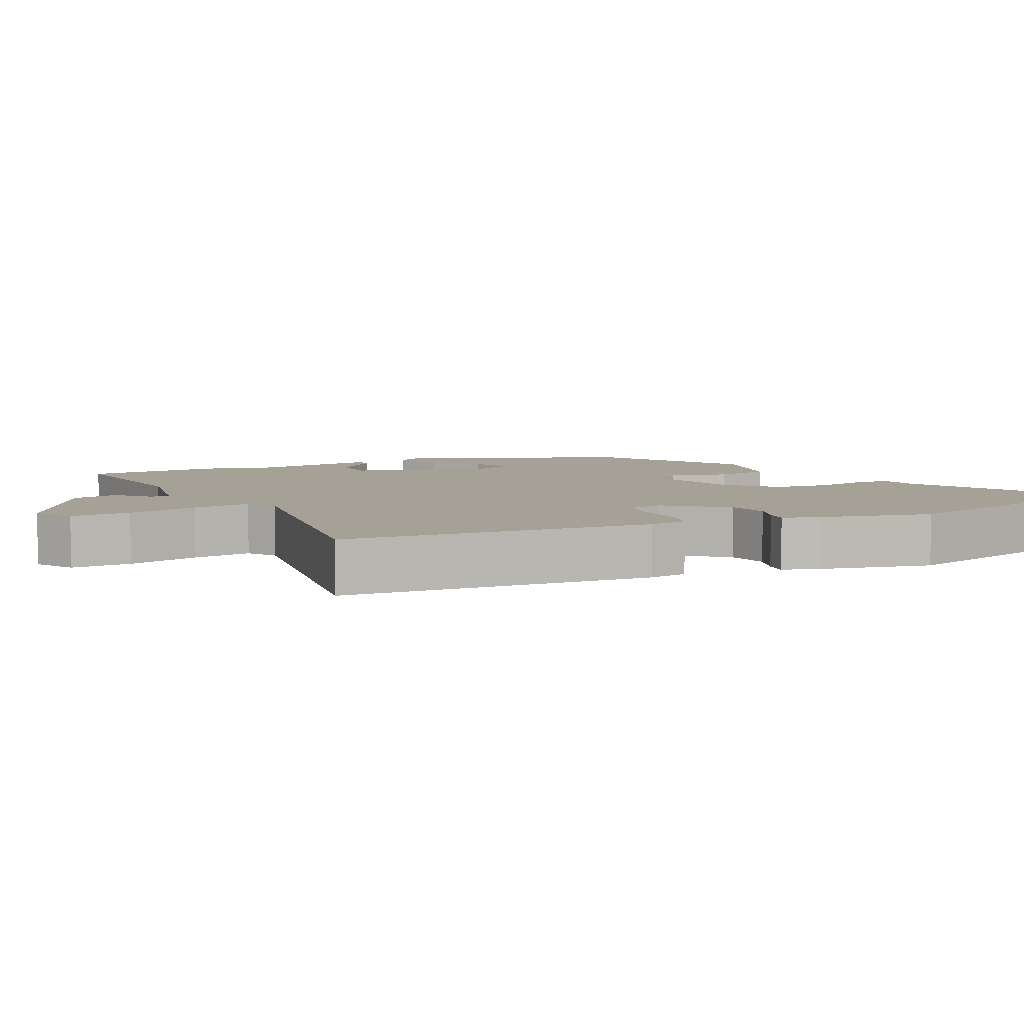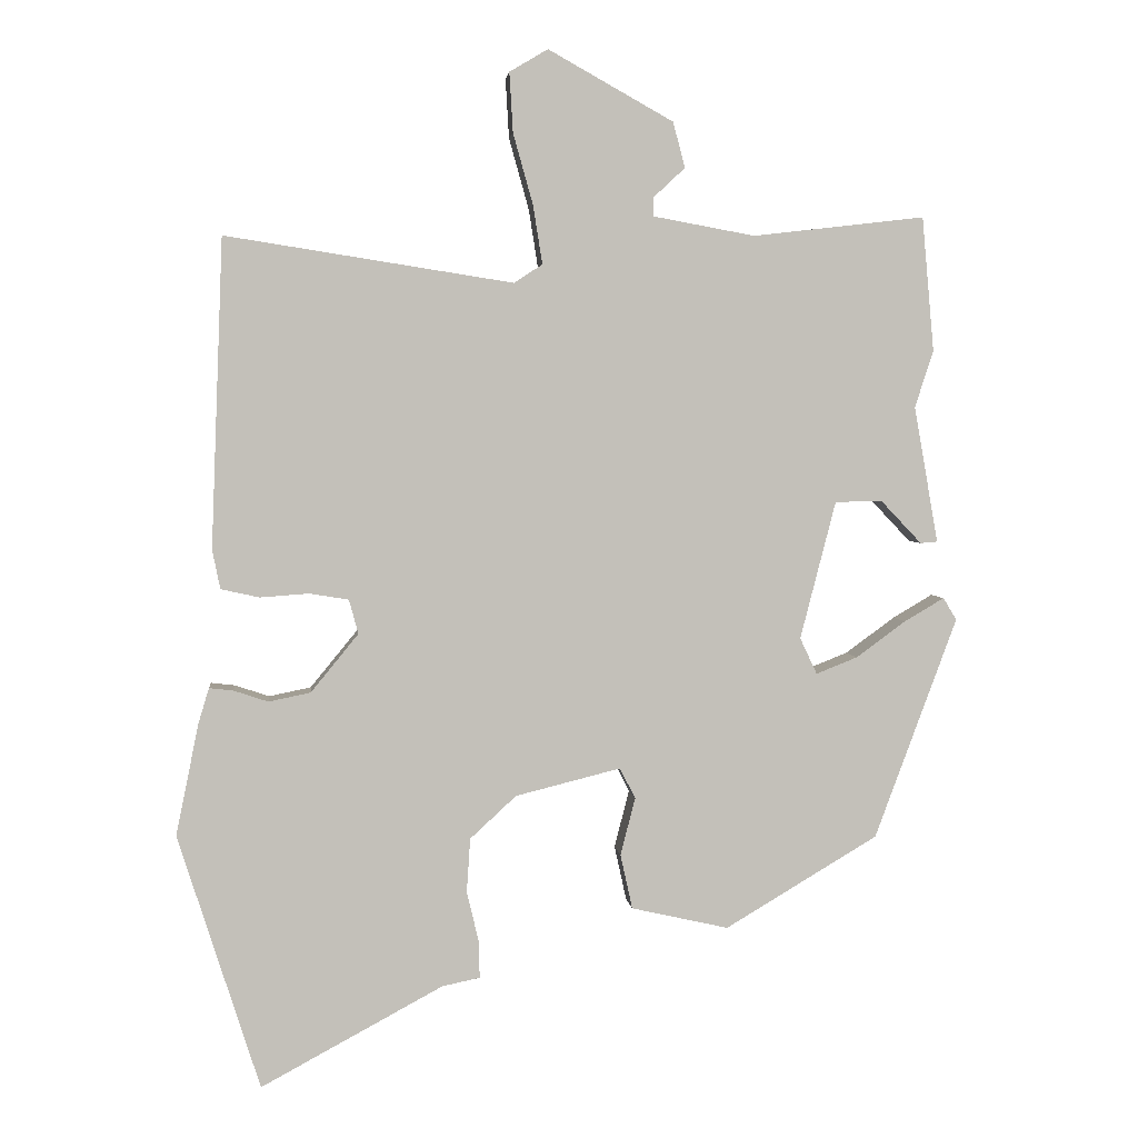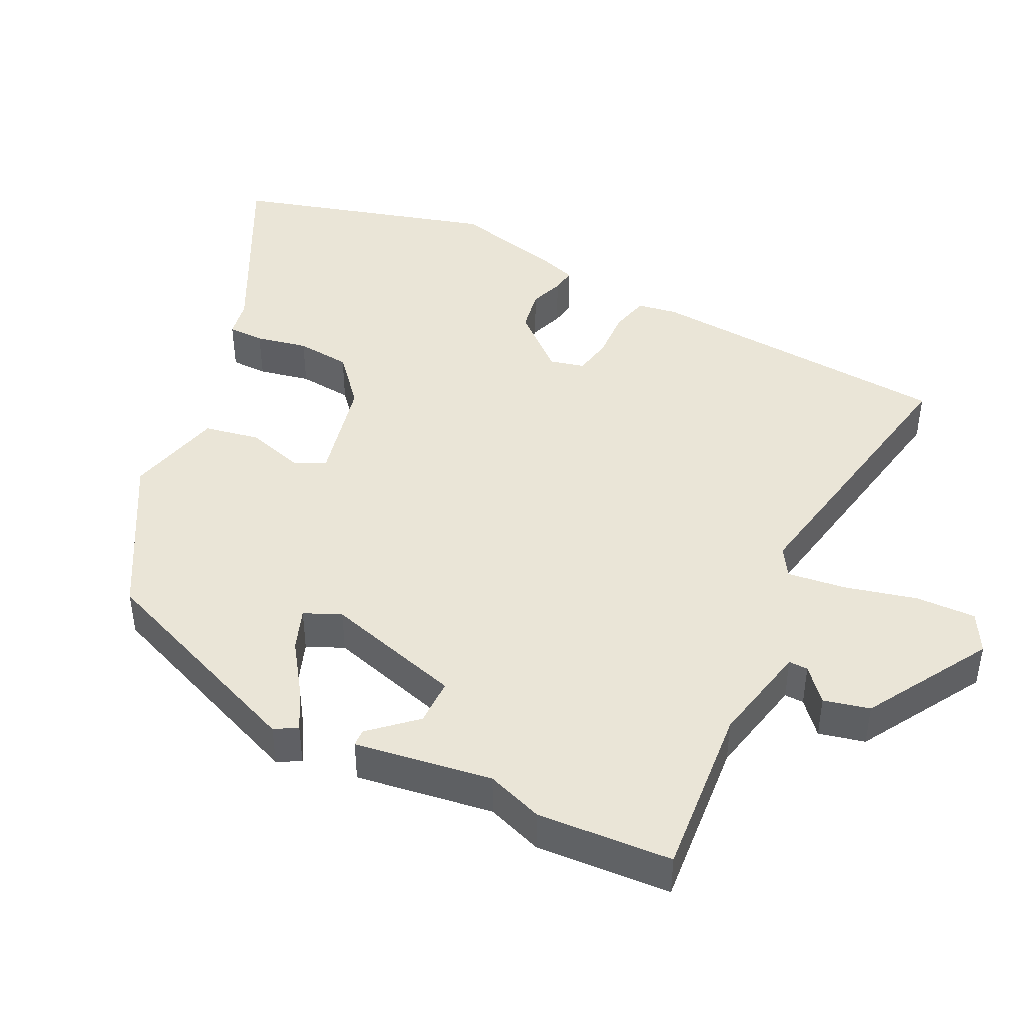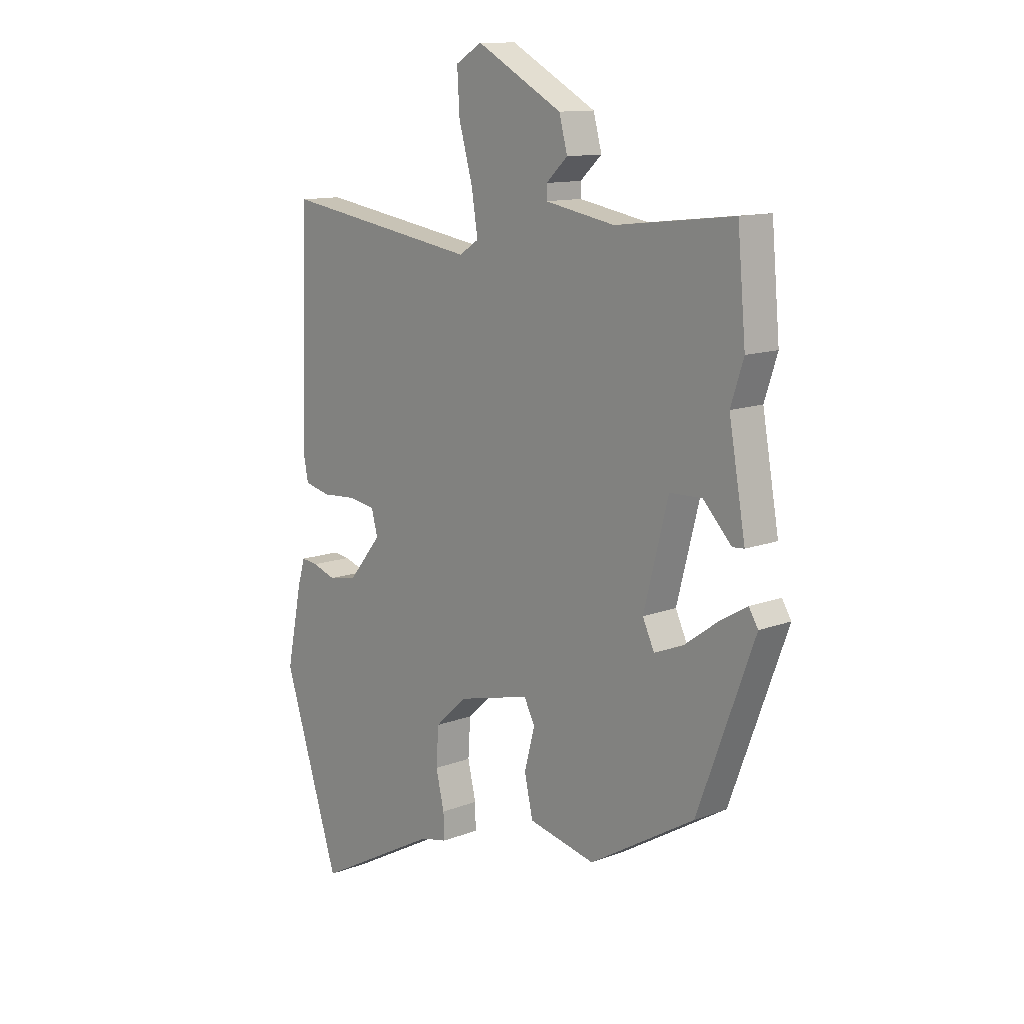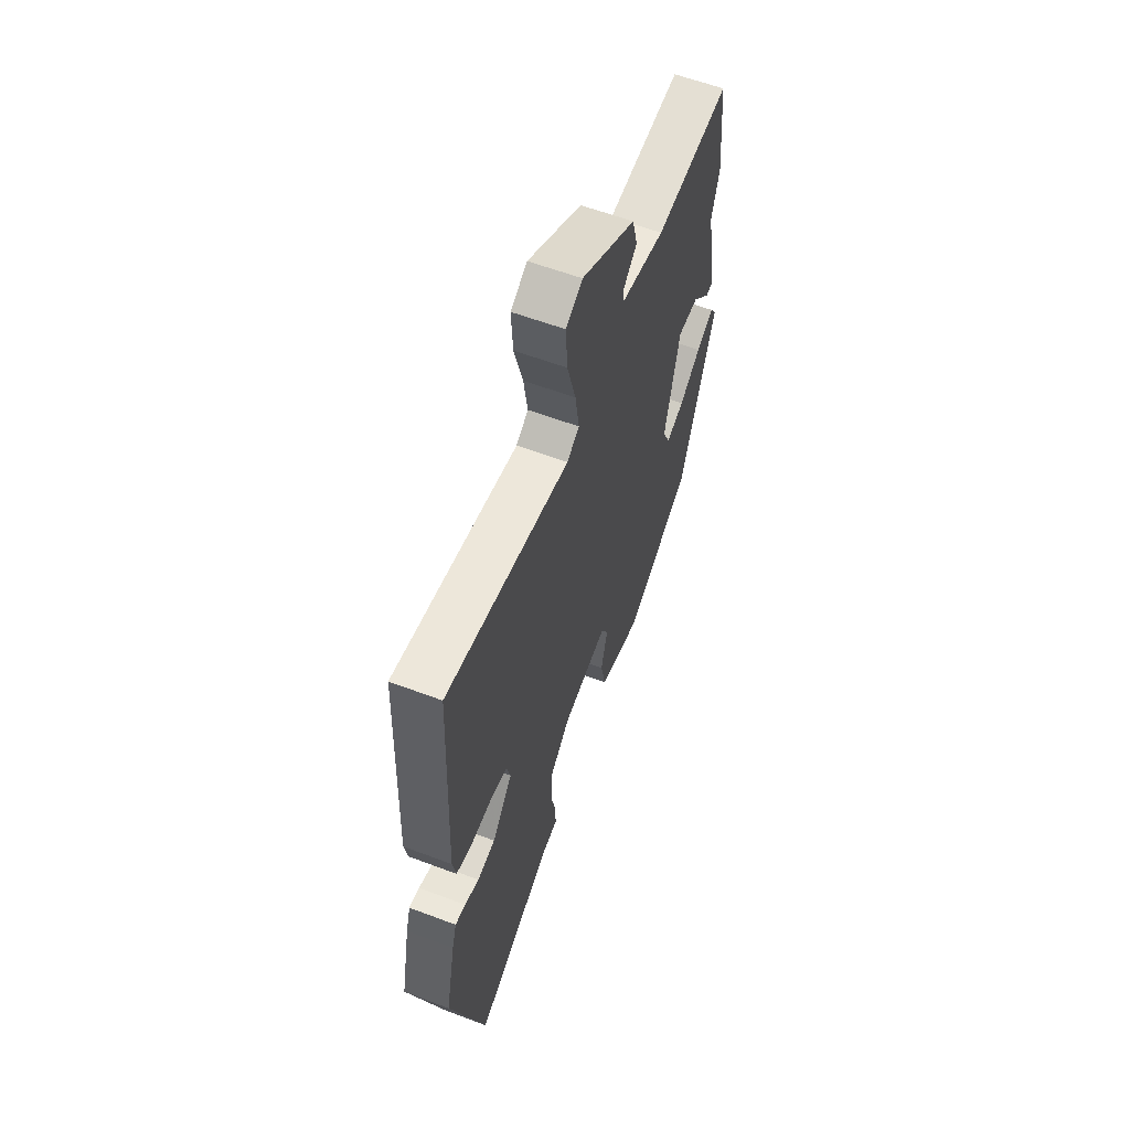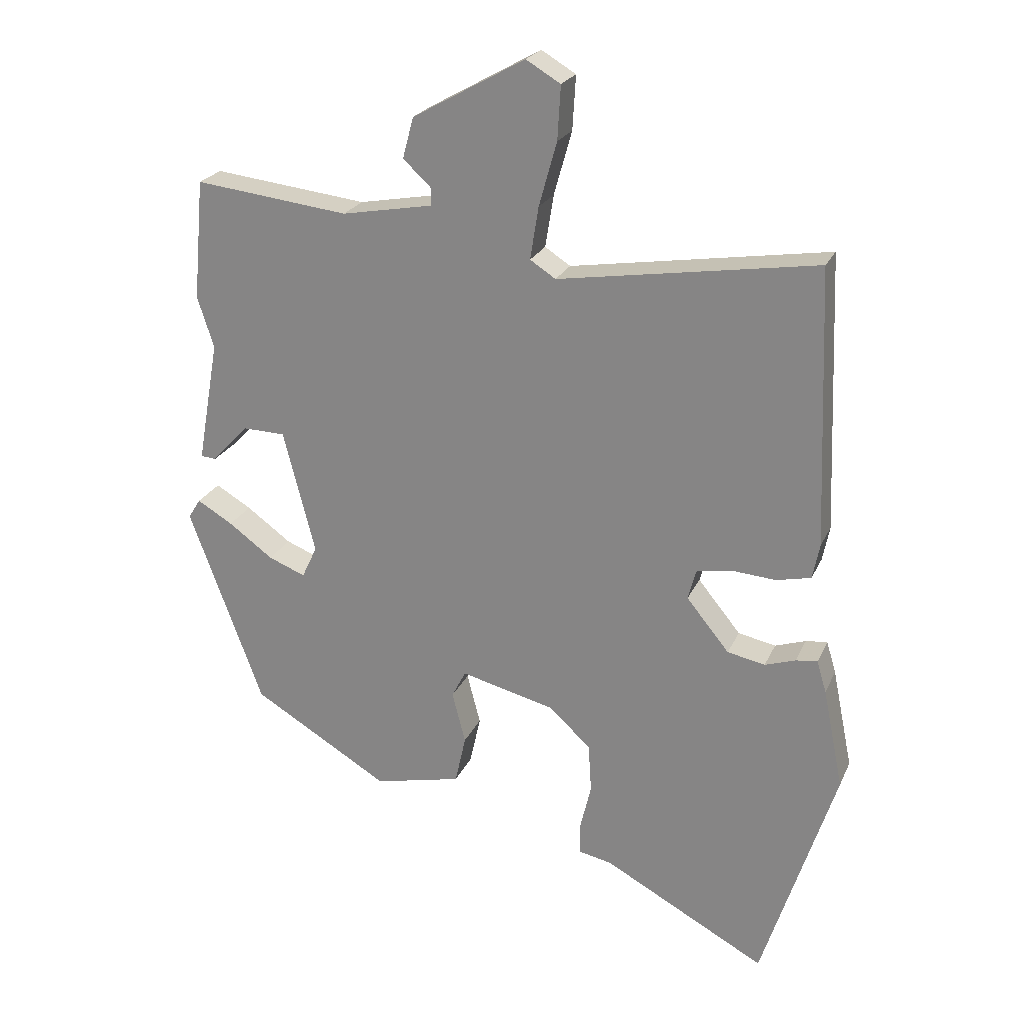
<metadata>
{"format":"obj","ext":"obj","renderer":"f3d","projection":"perspective","resolution":1024,"background":"white","views":[{"elev":6.2,"azim":65.1,"up":"+Y"},{"elev":3.4,"azim":174.1,"up":"+Z"},{"elev":44.3,"azim":-62.2,"up":"+Y"},{"elev":12.3,"azim":-131.9,"up":"+Z"},{"elev":59.1,"azim":111.3,"up":"+Z"},{"elev":23.3,"azim":19.6,"up":"+Z"}]}
</metadata>
<code>
v -0.433 0.07 -0.328
v -0.549 0.07 -0.016
v -0.53 0.07 0.015
v -0.474 0.07 -0.018
v -0.404 0.07 -0.069
v -0.346 0.07 -0.092
v -0.322 0.07 -0.041
v -0.372 0.07 0.153
v -0.438 0.07 0.155
v -0.496 0.07 0.094
v -0.52 0.07 0.096
v -0.486 0.07 0.288
v -0.512 0.07 0.368
v -0.495 0.07 0.557
v -0.253 0.07 0.529
v -0.11 0.07 0.555
v -0.11 0.07 0.582
v -0.154 0.07 0.623
v -0.137 0.07 0.687
v 0.039 0.07 0.785
v 0.093 0.07 0.753
v 0.088 0.07 0.669
v 0.06 0.07 0.569
v 0.047 0.07 0.487
v 0.087 0.07 0.461
v 0.491 0.07 0.524
v 0.508 0.07 0.09
v 0.497 0.07 0.035
v 0.443 0.07 0.023
v 0.374 0.07 0.028
v 0.319 0.07 0.019
v 0.306 0.07 -0.029
v 0.373 0.07 -0.111
v 0.432 0.07 -0.123
v 0.48 0.07 -0.107
v 0.514 0.07 -0.103
v 0.529 0.07 -0.153
v 0.561 0.07 -0.31
v 0.446 0.07 -0.669
v 0.19 0.07 -0.531
v 0.137 0.07 -0.52
v 0.138 0.07 -0.469
v 0.155 0.07 -0.397
v 0.15 0.07 -0.321
v 0.085 0.07 -0.261
v -0.063 0.07 -0.224
v -0.085 0.07 -0.267
v -0.064 0.07 -0.348
v -0.081 0.07 -0.425
v -0.218 0.07 -0.456
v -0.433 0 -0.328
v -0.549 0 -0.016
v -0.53 0 0.015
v -0.474 0 -0.018
v -0.404 0 -0.069
v -0.346 0 -0.092
v -0.322 0 -0.041
v -0.372 0 0.153
v -0.438 0 0.155
v -0.496 0 0.094
v -0.52 0 0.096
v -0.486 0 0.288
v -0.512 0 0.368
v -0.495 0 0.557
v -0.253 0 0.529
v -0.11 0 0.555
v -0.11 0 0.582
v -0.154 0 0.623
v -0.137 0 0.687
v 0.039 0 0.785
v 0.093 0 0.753
v 0.088 0 0.669
v 0.06 0 0.569
v 0.047 0 0.487
v 0.087 0 0.461
v 0.491 0 0.524
v 0.508 0 0.09
v 0.497 0 0.035
v 0.443 0 0.023
v 0.374 0 0.028
v 0.319 0 0.019
v 0.306 0 -0.029
v 0.373 0 -0.111
v 0.432 0 -0.123
v 0.48 0 -0.107
v 0.514 0 -0.103
v 0.529 0 -0.153
v 0.561 0 -0.31
v 0.446 0 -0.669
v 0.19 0 -0.531
v 0.137 0 -0.52
v 0.138 0 -0.469
v 0.155 0 -0.397
v 0.15 0 -0.321
v 0.085 0 -0.261
v -0.063 0 -0.224
v -0.085 0 -0.267
v -0.064 0 -0.348
v -0.081 0 -0.425
v -0.218 0 -0.456
f 50 1 2
f 49 50 2
f 48 49 2
f 47 48 2
f 46 47 2
f 45 46 2
f 40 41 42 43
f 40 43 44
f 39 40 44
f 38 39 44
f 37 38 44
f 36 37 44
f 35 36 44
f 34 35 44
f 33 34 44 45
f 28 29 30
f 27 28 30
f 26 27 30
f 25 26 30
f 24 25 30 31
f 21 22 23
f 20 21 23
f 19 20 23
f 18 19 23
f 17 18 23
f 16 17 23 24
f 24 31 32
f 16 24 32
f 15 16 32
f 32 33 45
f 15 32 45
f 14 15 45
f 13 14 45
f 12 13 45
f 2 3 4 5
f 2 5 6
f 45 2 6
f 9 10 11 12
f 8 9 12
f 8 12 45
f 7 8 45
f 6 7 45
f 52 51 100
f 52 100 99
f 52 99 98
f 52 98 97
f 52 97 96
f 52 96 95
f 93 92 91 90
f 94 93 90
f 94 90 89
f 94 89 88
f 94 88 87
f 94 87 86
f 94 86 85
f 94 85 84
f 95 94 84 83
f 80 79 78
f 80 78 77
f 80 77 76
f 80 76 75
f 81 80 75 74
f 73 72 71
f 73 71 70
f 73 70 69
f 73 69 68
f 73 68 67
f 74 73 67 66
f 82 81 74
f 82 74 66
f 82 66 65
f 95 83 82
f 95 82 65
f 95 65 64
f 95 64 63
f 95 63 62
f 55 54 53 52
f 56 55 52
f 56 52 95
f 62 61 60 59
f 62 59 58
f 95 62 58
f 95 58 57
f 95 57 56
f 1 51 52 2
f 2 52 53 3
f 3 53 54 4
f 4 54 55 5
f 5 55 56 6
f 6 56 57 7
f 7 57 58 8
f 8 58 59 9
f 9 59 60 10
f 10 60 61 11
f 11 61 62 12
f 12 62 63 13
f 13 63 64 14
f 14 64 65 15
f 15 65 66 16
f 16 66 67 17
f 17 67 68 18
f 18 68 69 19
f 19 69 70 20
f 20 70 71 21
f 21 71 72 22
f 22 72 73 23
f 23 73 74 24
f 24 74 75 25
f 25 75 76 26
f 26 76 77 27
f 27 77 78 28
f 28 78 79 29
f 29 79 80 30
f 30 80 81 31
f 31 81 82 32
f 32 82 83 33
f 33 83 84 34
f 34 84 85 35
f 35 85 86 36
f 36 86 87 37
f 37 87 88 38
f 38 88 89 39
f 39 89 90 40
f 40 90 91 41
f 41 91 92 42
f 42 92 93 43
f 43 93 94 44
f 44 94 95 45
f 45 95 96 46
f 46 96 97 47
f 47 97 98 48
f 48 98 99 49
f 49 99 100 50
f 50 100 51 1

</code>
